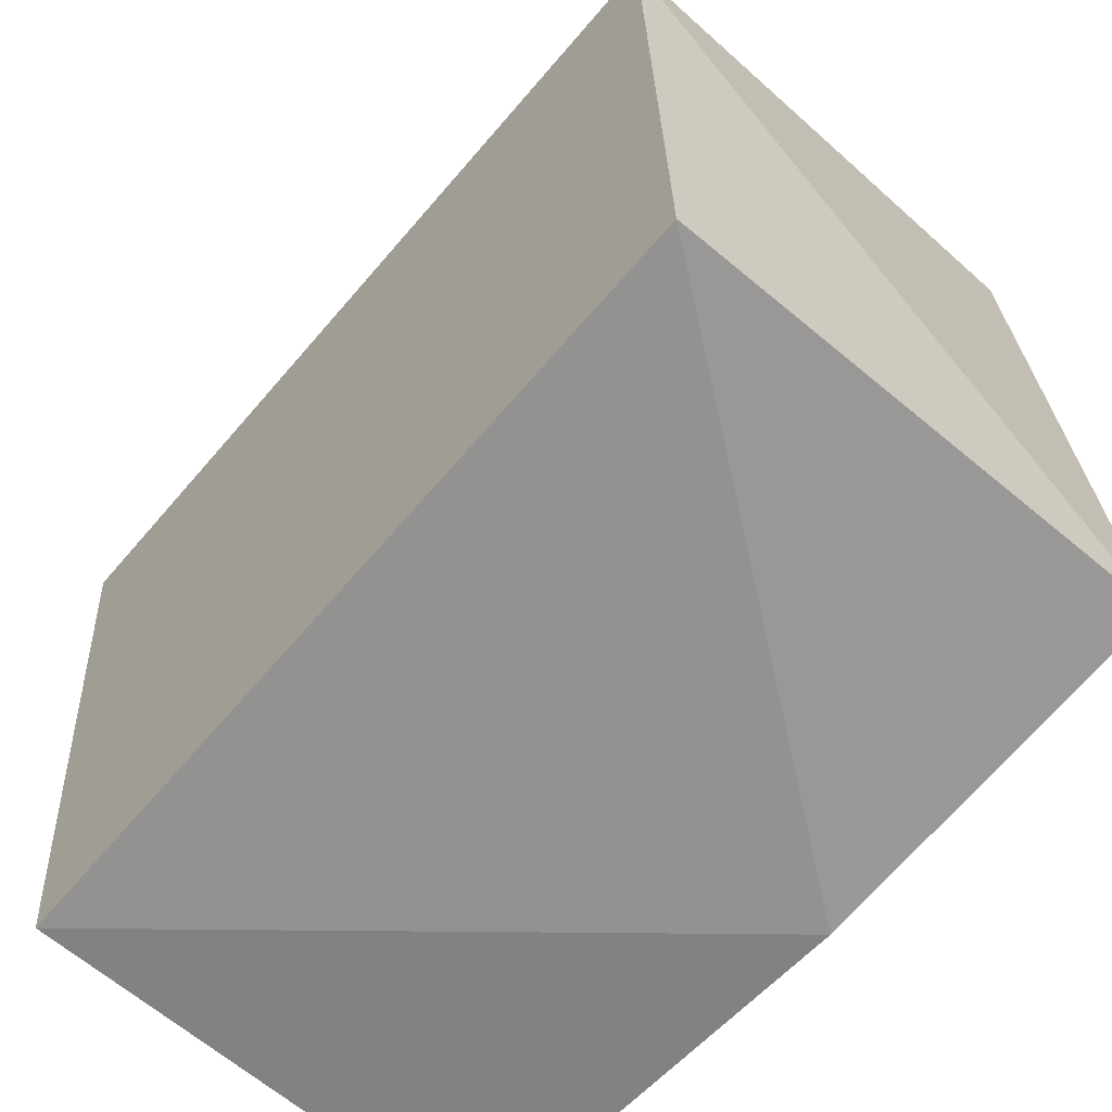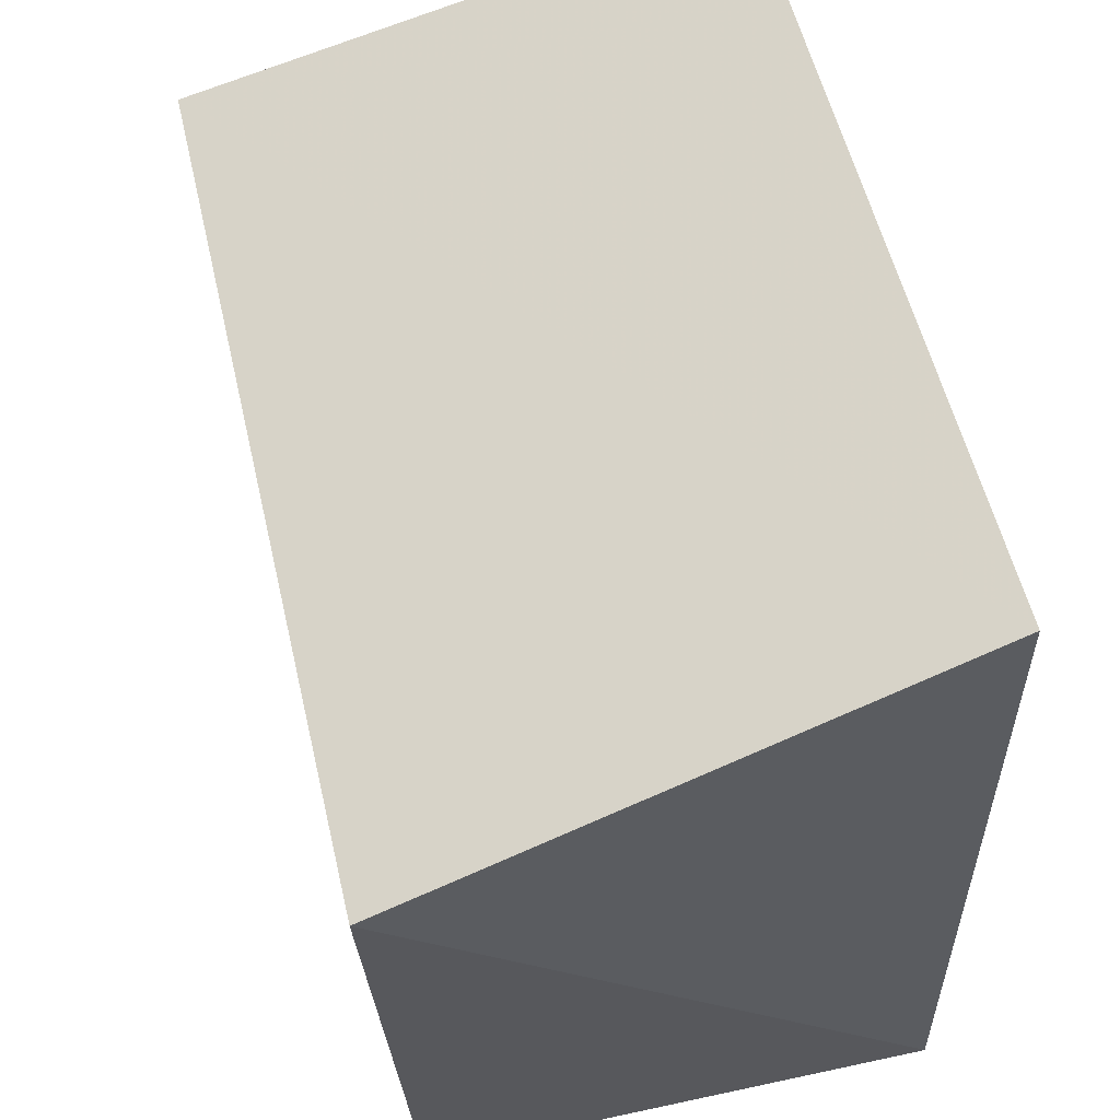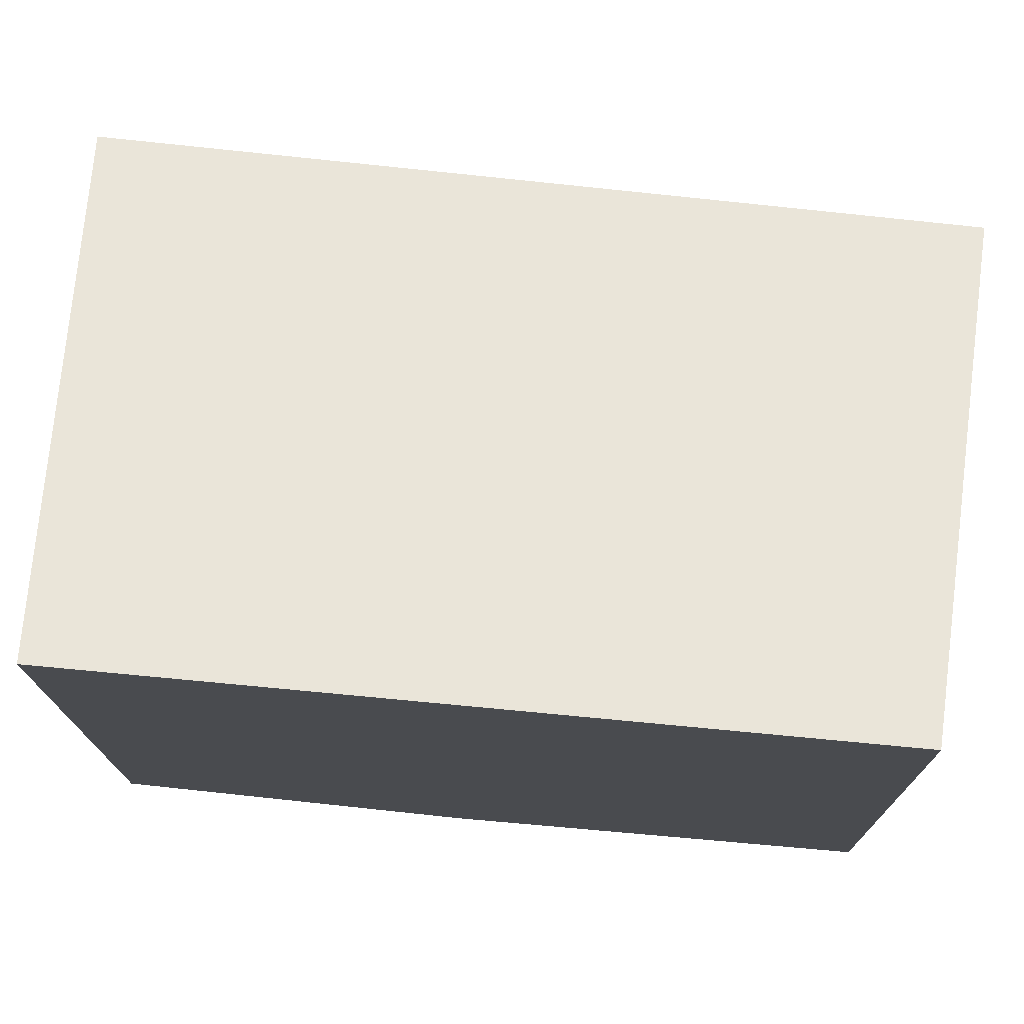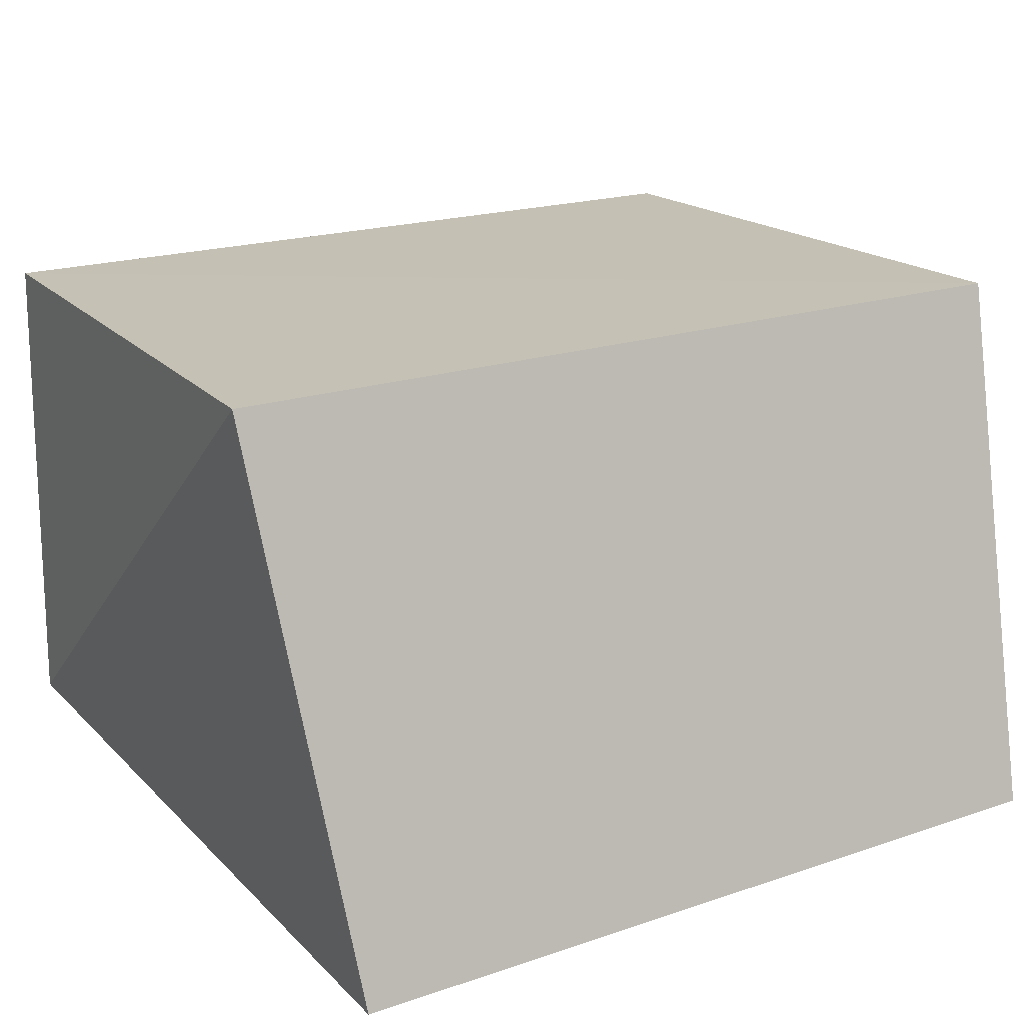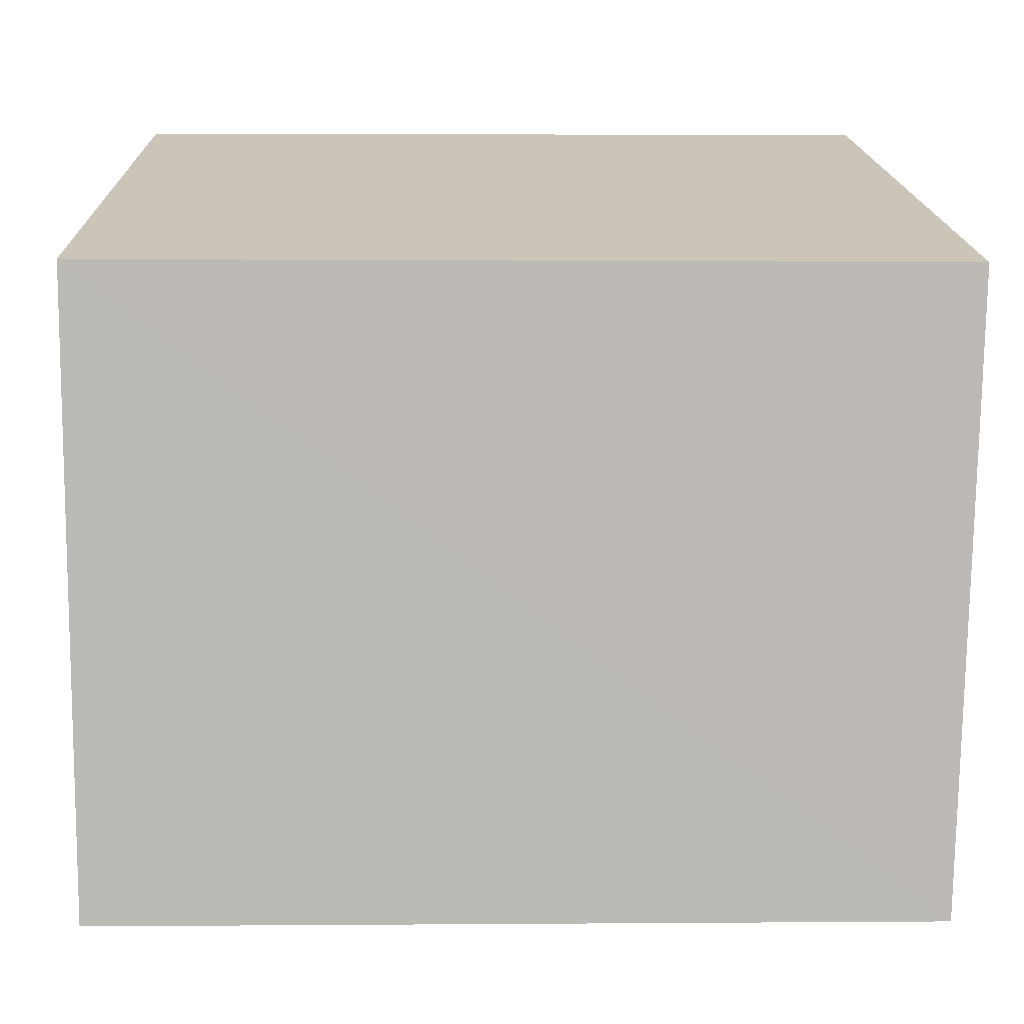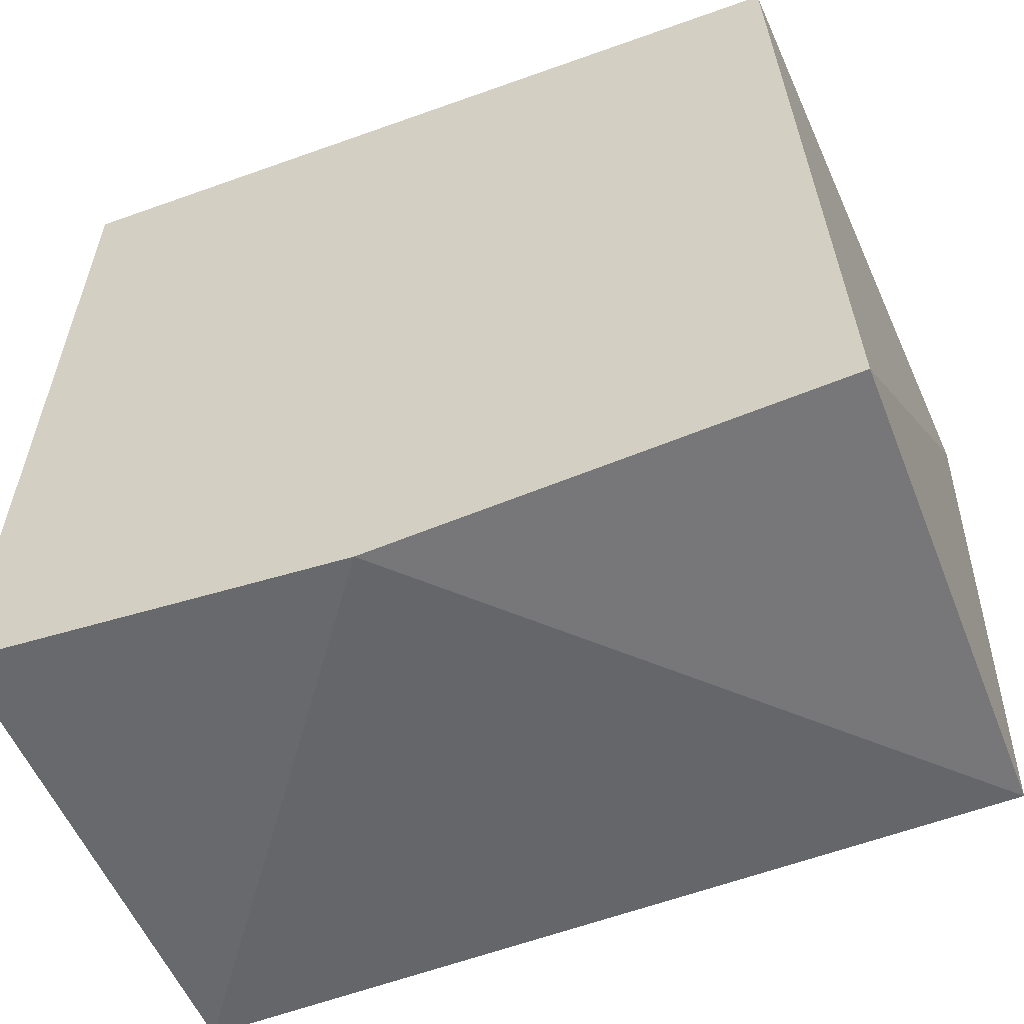
<metadata>
{"format":"obj","ext":"obj","renderer":"f3d","projection":"perspective","resolution":1024,"background":"white","views":[{"elev":-64.3,"azim":48.8,"up":"+Y"},{"elev":58.5,"azim":76.1,"up":"+Y"},{"elev":76.2,"azim":-174.5,"up":"+Y"},{"elev":22.3,"azim":149.9,"up":"+Z"},{"elev":3.1,"azim":-2.8,"up":"+Y"},{"elev":-55.5,"azim":-159.0,"up":"+Y"}]}
</metadata>
<code>
v 0.009235 -0.04093 0.02601
v 0.008773 -0.05435 0.02522
v 0.008495 -0.03726 0.01424
v -0.008334 -0.03733 0.01429
v -0.009202 -0.04089 0.02575
v 0.0008226 -0.05514 0.01428
v 0.009 -0.05441 0.01427
v -0.008927 -0.05438 0.01428
v -0.008994 -0.05433 0.02489
f 5 2 1
f 5 1 3
f 5 3 4
f 7 1 2
f 7 3 1
f 7 2 6
f 8 4 3
f 8 7 6
f 8 3 7
f 8 5 4
f 9 8 6
f 9 6 2
f 9 2 5
f 9 5 8

</code>
